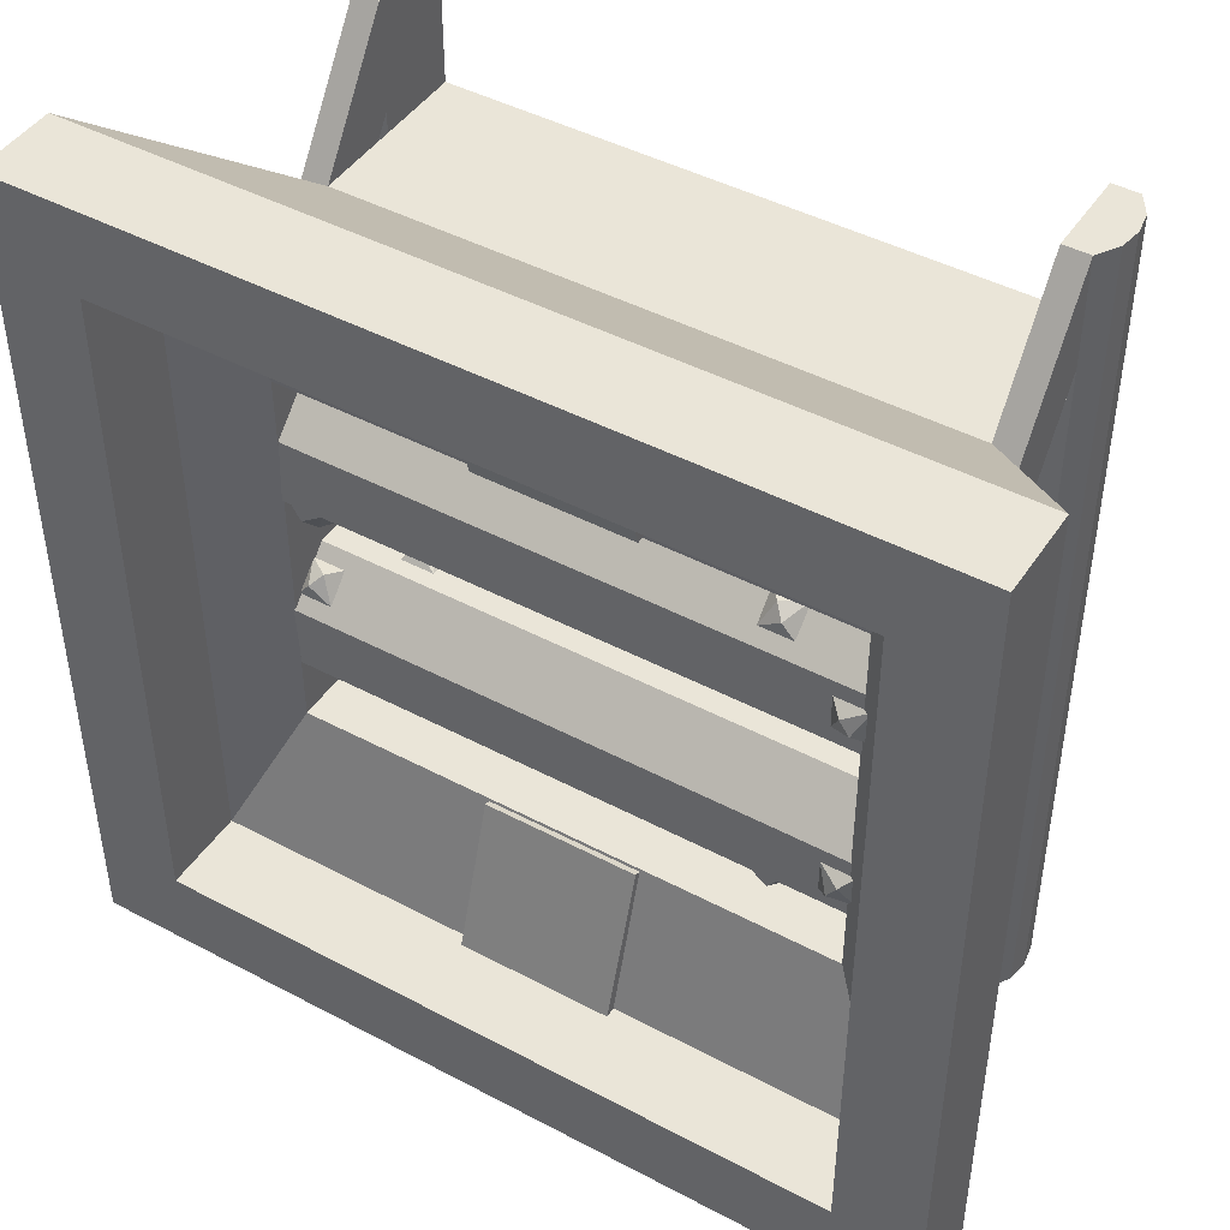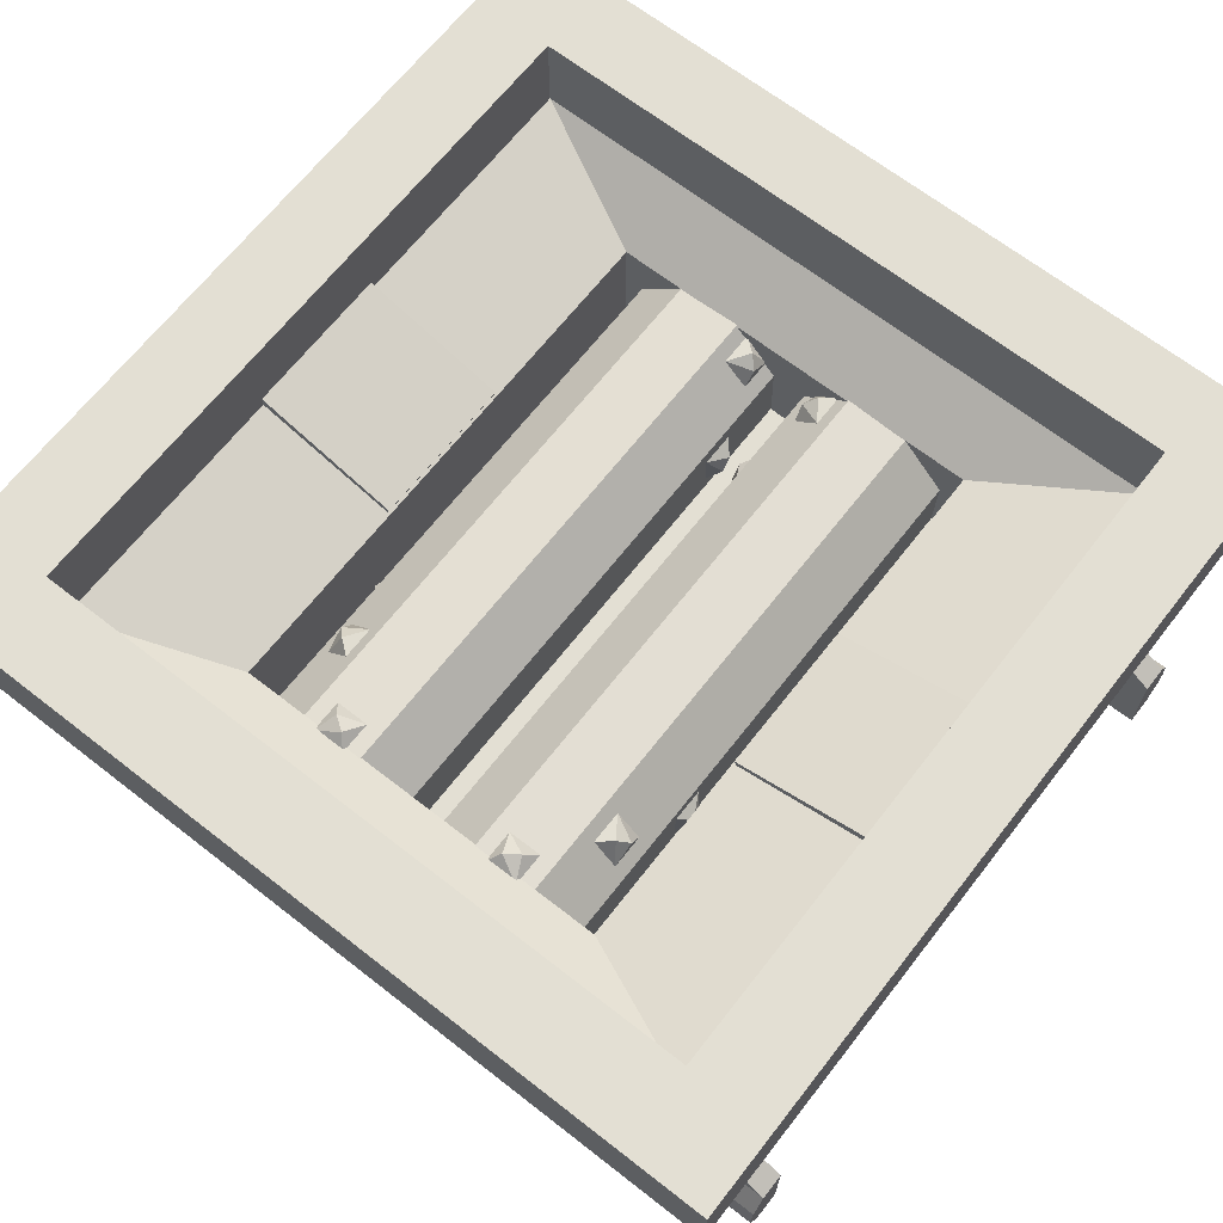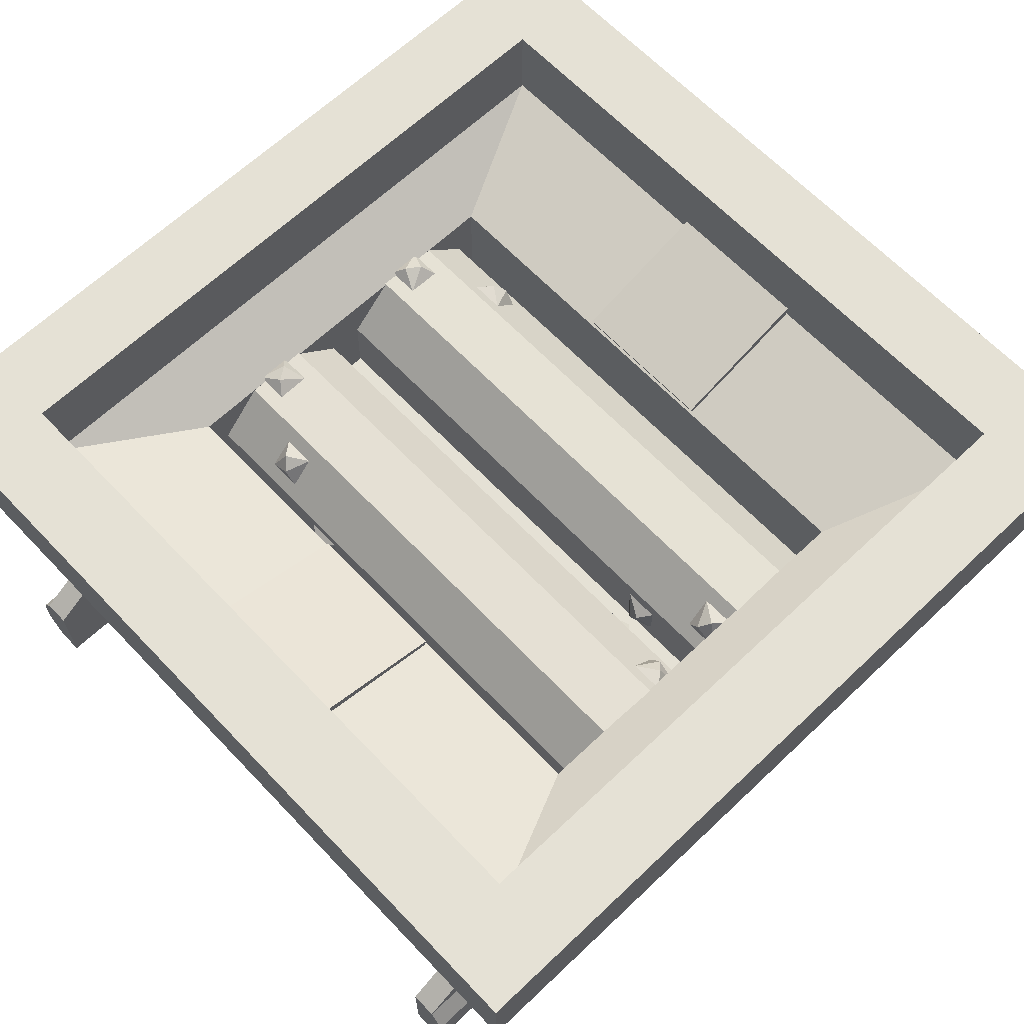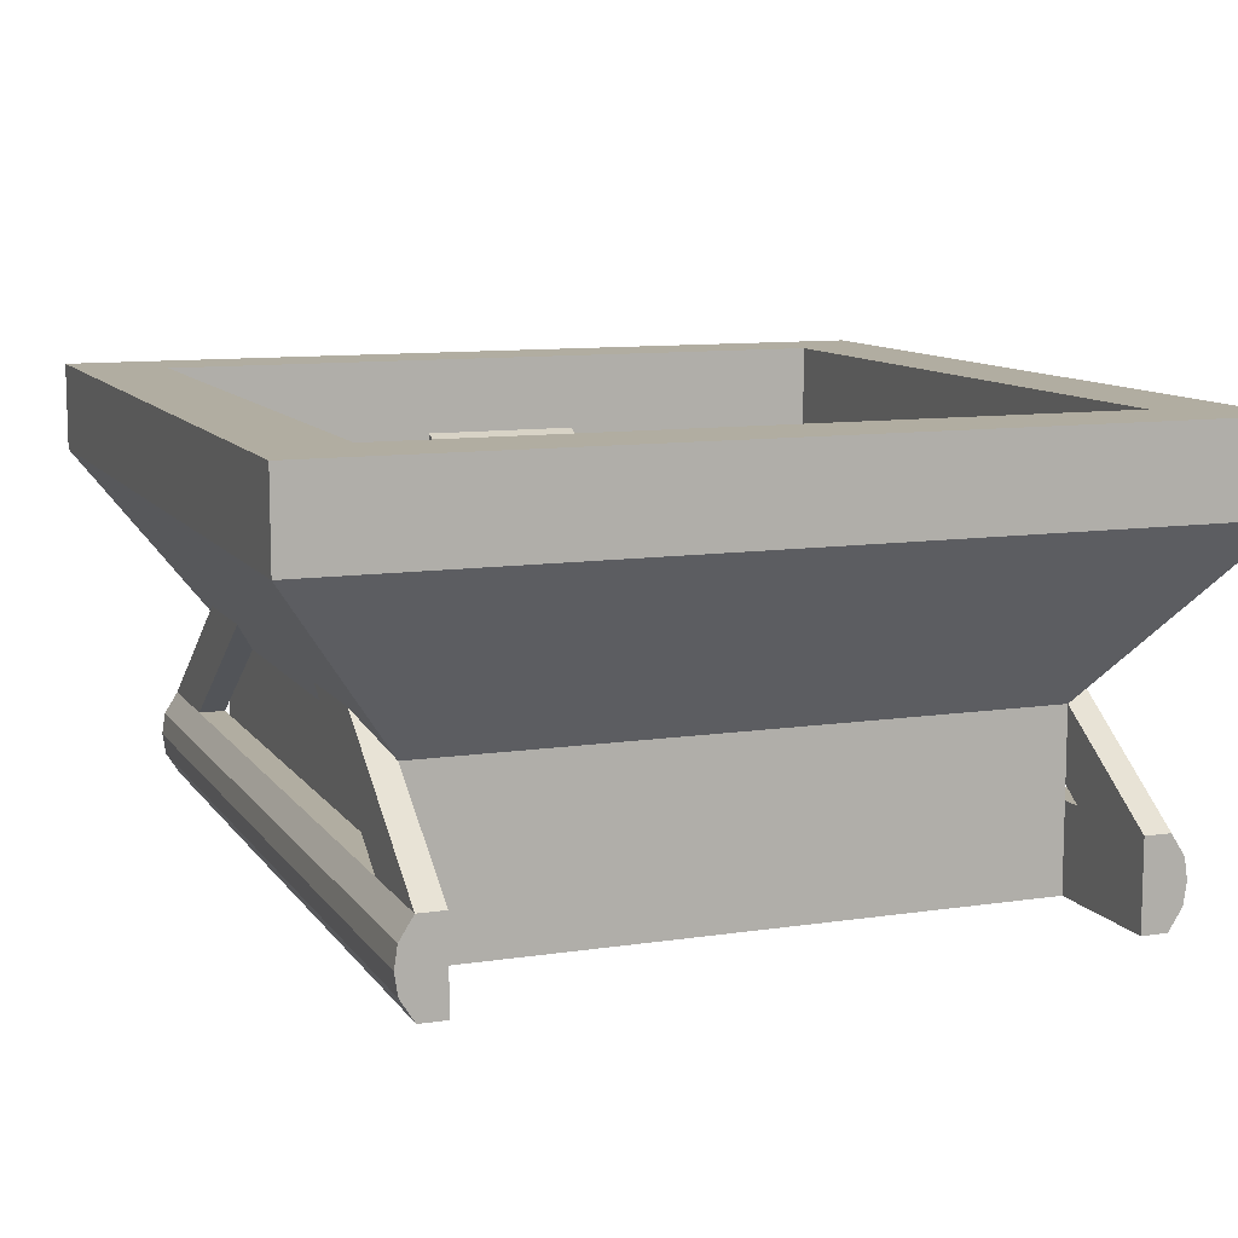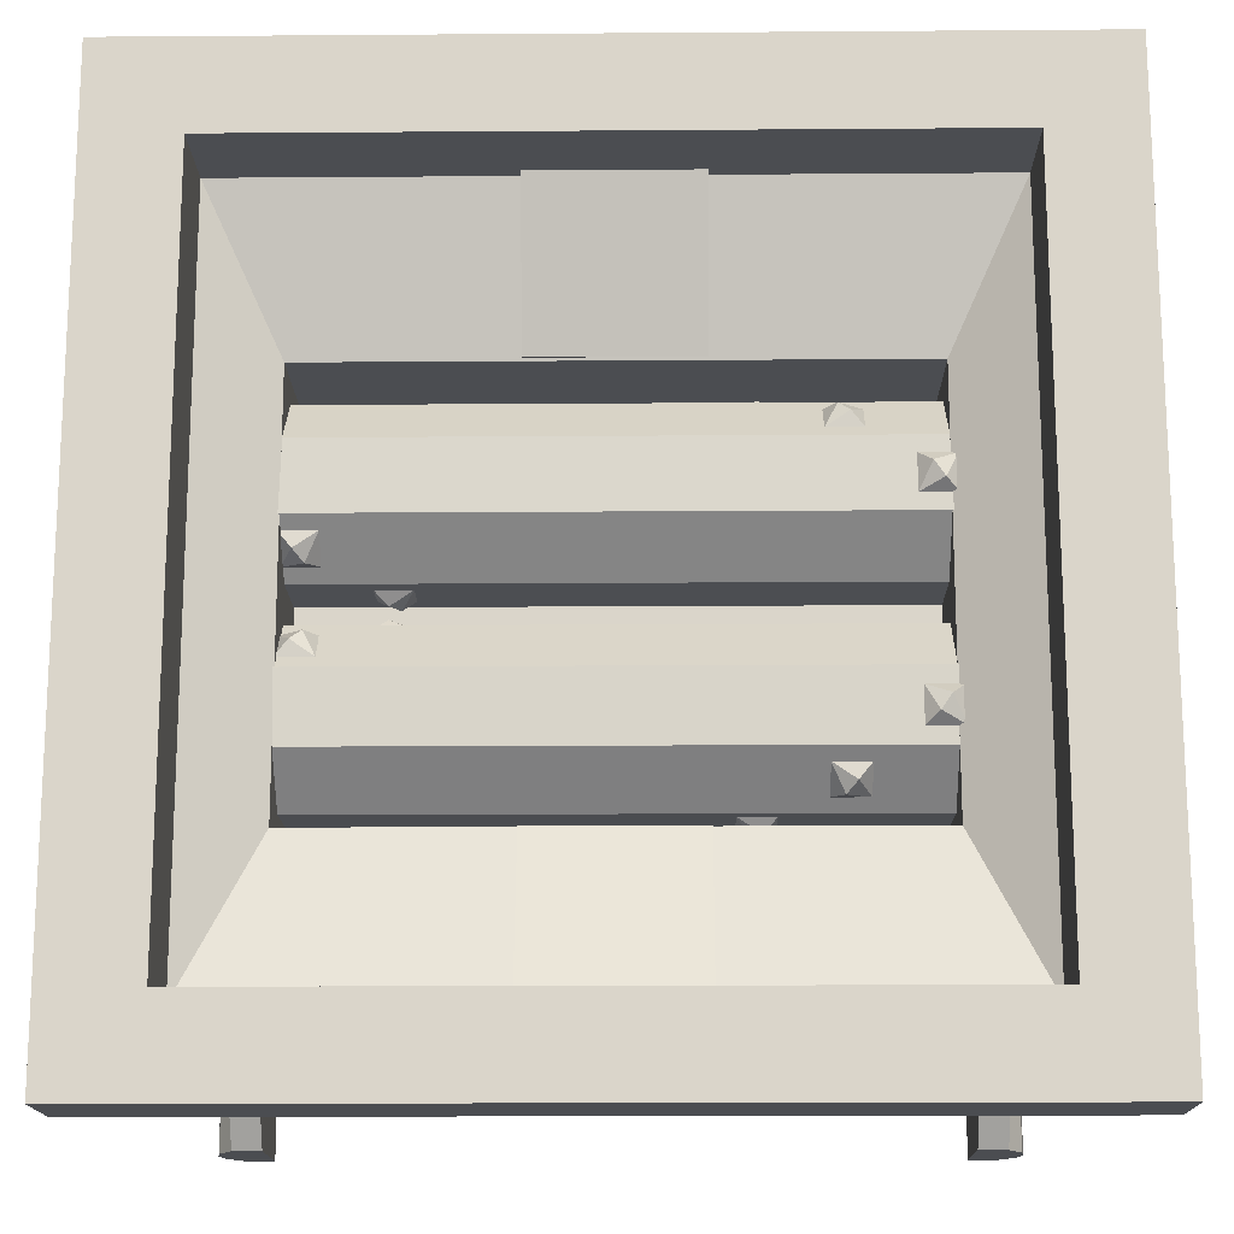
<metadata>
{"format":"obj","ext":"obj","renderer":"f3d","projection":"perspective","resolution":1024,"background":"white","views":[{"elev":45.1,"azim":-148.5,"up":"+Z"},{"elev":66.9,"azim":-52.0,"up":"+Y"},{"elev":64.9,"azim":46.4,"up":"+Y"},{"elev":10.3,"azim":159.1,"up":"+Y"},{"elev":-15.9,"azim":-179.1,"up":"+Z"}]}
</metadata>
<code>
o ProcessorMarker_Grinder_pmmdl_gri
v 0.59 0.3572 0.7298
v 0.41 0.3572 0.7298
v 0.41 0.4129 0.901
v 0.59 0.4129 0.901
v 0.41 0.3382 0.736
v 0.59 0.3382 0.736
v 0.41 0.3938 0.9072
v 0.59 0.3938 0.9072
v 0.59 0.3572 0.2702
v 0.41 0.3572 0.2702
v 0.41 0.4129 0.09898
v 0.59 0.4129 0.09898
v 0.41 0.3382 0.264
v 0.59 0.3382 0.264
v 0.41 0.3938 0.0928
v 0.59 0.3938 0.0928
f 1 2 3 4
f 4 8 6 1
f 3 7 8 4
f 2 5 7 3
f 1 6 5 2
f 9 12 11 10
f 12 9 14 16
f 11 12 16 15
f 10 11 15 13
f 9 10 13 14
o ProcessorChute_chutemdl
v 0.15 0 0.85
v 0.15 0 0.15
v 0.85 0 0.15
v 0.85 0 0.85
v 0 0.5 1
v 0 0.5 -0
v 1 0.5 -0
v 1 0.5 1
v 0 0.4 -0
v 0 0.4 1
v 1 0.4 -0
v 1 0.4 1
v 0.15 0.2 0.15
v 0.85 0.2 0.15
v 0.85 0.2 0.85
v 0.15 0.2 0.85
v 0.9 0.5 0.1
v 0.1 0.5 0.1
v 0.1 0.5 0.9
v 0.9 0.5 0.9
v 0.9 0.4 0.1
v 0.9 0.4 0.9
v 0.1 0.4 0.9
v 0.1 0.4 0.1
v 0.82 0.2192 0.729
v 0.82 0.3489 0.729
v 0.82 0.3489 0.271
v 0.18 0.3489 0.271
v 0.18 0.3489 0.729
v 0.82 0.2192 0.271
v 0.18 0.2192 0.729
v 0.18 0.2192 0.271
f 32 29 18 17
f 29 30 19 18
f 30 31 20 19
f 31 32 17 20
f 17 18 19 20
f 26 25 29 32
f 25 27 30 29
f 27 28 31 30
f 28 26 32 31
f 38 39 35 36
f 24 36 35 21
f 21 22 25 26
f 24 21 26 28
f 22 23 27 25
f 37 38 36 33
f 23 24 28 27
f 41 47 45 42
f 35 34 22 21
f 24 23 33 36
f 33 23 22 34
f 33 34 40 37
f 47 48 44 45
f 46 48 47 41
f 46 41 42 43
f 38 37 43 42
f 39 45 44 40
f 38 42 45 39
f 37 40 44 43
f 48 46 43 44
f 39 40 34 35
o Processor_Walzes
v 0.15 0.2967 0.5207
v 0.85 0.2967 0.5207
v 0.15 0.2202 0.5194
v 0.85 0.2202 0.5194
v 0.15 0.1651 0.5726
v 0.85 0.1651 0.5726
v 0.15 0.1638 0.6491
v 0.85 0.1638 0.6491
v 0.15 0.217 0.7042
v 0.85 0.217 0.7042
v 0.15 0.2935 0.7055
v 0.85 0.2935 0.7055
v 0.15 0.3485 0.6523
v 0.85 0.3485 0.6523
v 0.15 0.3499 0.5758
v 0.85 0.3499 0.5758
v 0.15 0.2967 0.4793
v 0.85 0.2967 0.4793
v 0.15 0.2202 0.4806
v 0.85 0.2202 0.4806
v 0.15 0.1651 0.4274
v 0.85 0.1651 0.4274
v 0.15 0.1638 0.3509
v 0.85 0.1638 0.3509
v 0.15 0.217 0.2958
v 0.85 0.217 0.2958
v 0.15 0.2935 0.2945
v 0.85 0.2935 0.2945
v 0.15 0.3485 0.3477
v 0.85 0.3485 0.3477
v 0.15 0.3499 0.4242
v 0.85 0.3499 0.4242
f 49 50 52 51
f 51 52 54 53
f 53 54 56 55
f 55 56 58 57
f 57 58 60 59
f 63 64 50 49
f 59 60 62 61
f 61 62 64 63
f 65 67 68 66
f 67 69 70 68
f 69 71 72 70
f 71 73 74 72
f 73 75 76 74
f 79 65 66 80
f 75 77 78 76
f 77 79 80 78
o BumpsGrinder
v 0.1977 0.3626 0.6224
v 0.1862 0.3626 0.6057
v 0.2118 0.3492 0.5942
v 0.2118 0.3492 0.634
v 0.172 0.3492 0.634
v 0.172 0.3492 0.5942
v 0.285 0.3245 0.6943
v 0.2735 0.3364 0.6824
v 0.2992 0.3351 0.6648
v 0.2992 0.3069 0.693
v 0.2594 0.3069 0.693
v 0.2594 0.3351 0.6648
v 0.3723 0.2468 0.7182
v 0.3608 0.2636 0.7182
v 0.3865 0.2751 0.7048
v 0.3865 0.2353 0.7048
v 0.3467 0.2353 0.7048
v 0.3467 0.2751 0.7048
v 0.4596 0.175 0.6802
v 0.4482 0.1868 0.692
v 0.4738 0.2044 0.6907
v 0.4738 0.1763 0.6626
v 0.434 0.1763 0.6626
v 0.434 0.2044 0.6907
v 0.547 0.1511 0.6025
v 0.5355 0.1511 0.6192
v 0.5611 0.1645 0.6307
v 0.5611 0.1645 0.5909
v 0.5213 0.1645 0.5909
v 0.5213 0.1645 0.6307
v 0.6343 0.1891 0.5306
v 0.6228 0.1773 0.5425
v 0.6484 0.1786 0.5601
v 0.6484 0.2067 0.5319
v 0.6086 0.2067 0.5319
v 0.6086 0.1786 0.5601
v 0.7216 0.2668 0.5067
v 0.7101 0.2501 0.5067
v 0.7358 0.2386 0.5201
v 0.7358 0.2783 0.5201
v 0.696 0.2783 0.5201
v 0.696 0.2386 0.5201
v 0.8089 0.3387 0.5447
v 0.7974 0.3268 0.5329
v 0.8231 0.3092 0.5342
v 0.8231 0.3374 0.5623
v 0.7833 0.3374 0.5623
v 0.7833 0.3092 0.5342
v 0.1977 0.3626 0.3776
v 0.1862 0.3626 0.3943
v 0.2118 0.3492 0.4058
v 0.2118 0.3492 0.366
v 0.172 0.3492 0.366
v 0.172 0.3492 0.4058
v 0.285 0.3245 0.3057
v 0.2735 0.3364 0.3176
v 0.2992 0.3351 0.3352
v 0.2992 0.3069 0.307
v 0.2594 0.3069 0.307
v 0.2594 0.3351 0.3352
v 0.3723 0.2468 0.2818
v 0.3608 0.2636 0.2818
v 0.3865 0.2751 0.2952
v 0.3865 0.2353 0.2952
v 0.3467 0.2353 0.2952
v 0.3467 0.2751 0.2952
v 0.4596 0.175 0.3198
v 0.4482 0.1868 0.308
v 0.4738 0.2044 0.3093
v 0.4738 0.1763 0.3374
v 0.434 0.1763 0.3374
v 0.434 0.2044 0.3093
v 0.547 0.1511 0.3975
v 0.5355 0.1511 0.3808
v 0.5611 0.1645 0.3693
v 0.5611 0.1645 0.4091
v 0.5213 0.1645 0.4091
v 0.5213 0.1645 0.3693
v 0.6343 0.1891 0.4694
v 0.6228 0.1773 0.4575
v 0.6484 0.1786 0.4399
v 0.6484 0.2067 0.4681
v 0.6086 0.2067 0.4681
v 0.6086 0.1786 0.4399
v 0.7216 0.2668 0.4933
v 0.7101 0.2501 0.4933
v 0.7358 0.2386 0.4799
v 0.7358 0.2783 0.4799
v 0.696 0.2783 0.4799
v 0.696 0.2386 0.4799
v 0.8089 0.3387 0.4553
v 0.7974 0.3268 0.4671
v 0.8231 0.3092 0.4658
v 0.8231 0.3374 0.4377
v 0.7833 0.3374 0.4377
v 0.7833 0.3092 0.4658
f 82 83 86
f 83 81 84
f 85 82 86
f 81 85 84
f 82 85 81
f 81 83 82
f 88 89 92
f 89 87 90
f 91 88 92
f 87 91 90
f 88 91 87
f 87 89 88
f 94 95 98
f 95 93 96
f 97 94 98
f 93 97 96
f 94 97 93
f 93 95 94
f 100 101 104
f 101 99 102
f 103 100 104
f 99 103 102
f 100 103 99
f 99 101 100
f 106 107 110
f 107 105 108
f 109 106 110
f 105 109 108
f 106 109 105
f 105 107 106
f 112 113 116
f 113 111 114
f 115 112 116
f 111 115 114
f 112 115 111
f 111 113 112
f 118 119 122
f 119 117 120
f 121 118 122
f 117 121 120
f 118 121 117
f 117 119 118
f 124 125 128
f 125 123 126
f 127 124 128
f 123 127 126
f 124 127 123
f 123 125 124
f 130 134 131
f 131 132 129
f 133 134 130
f 129 132 133
f 130 129 133
f 129 130 131
f 136 140 137
f 137 138 135
f 139 140 136
f 135 138 139
f 136 135 139
f 135 136 137
f 142 146 143
f 143 144 141
f 145 146 142
f 141 144 145
f 142 141 145
f 141 142 143
f 148 152 149
f 149 150 147
f 151 152 148
f 147 150 151
f 148 147 151
f 147 148 149
f 154 158 155
f 155 156 153
f 157 158 154
f 153 156 157
f 154 153 157
f 153 154 155
f 160 164 161
f 161 162 159
f 163 164 160
f 159 162 163
f 160 159 163
f 159 160 161
f 166 170 167
f 167 168 165
f 169 170 166
f 165 168 169
f 166 165 169
f 165 166 167
f 172 176 173
f 173 174 171
f 175 176 172
f 171 174 175
f 172 171 175
f 171 172 173
o Support_Alu_smdl_alu
v 0.15 0.1 1
v 0.1197 0.1 1
v 0.15 -0 1
v 0.1197 -0 1
v 0.1 0.05 1
v 0.1039 0.075 1
v 0.1039 0.025 1
v 0.15 0.1 0.875
v 0.1197 0.1 0.875
v 0.15 0.35 0.625
v 0.15 0.1 1
v 0.1197 0.1 1
v 0.1197 0.35 0.625
v 0.15 0.018 0.832
v 0.15 0.018 0.768
v 0.15 0.082 0.832
v 0.15 0.082 0.768
v 0.15 0.018 0.532
v 0.15 0.082 0.532
v 0.1197 0.05 1
v 0.85 0.1 1
v 0.8803 0.1 1
v 0.85 -0 1
v 0.8803 -0 1
v 0.9 0.05 1
v 0.8961 0.075 1
v 0.8961 0.025 1
v 0.85 0.1 1
v 0.8803 0.1 1
v 0.85 -0 1
v 0.8803 -0 1
v 0.9 0.05 1
v 0.8961 0.075 1
v 0.8961 0.025 1
v 0.85 0.1 0.875
v 0.8803 0.1 0.875
v 0.85 0.35 0.625
v 0.85 0.1 1
v 0.8803 0.1 1
v 0.8803 0.35 0.625
v 0.85 0.018 0.832
v 0.85 0.018 0.768
v 0.5 0.018 0.768
v 0.5 0.018 0.832
v 0.85 0.082 0.832
v 0.85 0.082 0.768
v 0.5 0.082 0.768
v 0.5 0.082 0.832
v 0.85 0.018 0.532
v 0.5 0.018 0.532
v 0.85 0.082 0.532
v 0.5 0.082 0.532
v 0.8803 0.05 1
v 0.15 0.1 1
v 0.1197 0.1 1
v 0.15 -0 1
v 0.1197 -0 1
v 0.1 0.05 1
v 0.1039 0.075 1
v 0.1039 0.025 1
v 0.15 0.1 0
v 0.15 0.1 0.5
v 0.1197 0.1 0.5
v 0.1197 0.1 0
v 0.15 -0 0
v 0.15 -0 0.5
v 0.1197 -0 0.5
v 0.1197 -0 0
v 0.1 0.05 0.5
v 0.1 0.05 0
v 0.1039 0.075 0.5
v 0.1039 0.075 0
v 0.1039 0.025 0.5
v 0.1039 0.025 0
v 0.15 0.35 0.5
v 0.15 0.1 0.125
v 0.1197 0.1 0.125
v 0.1197 0.35 0.5
v 0.15 0.35 0.375
v 0.15 0.1 0
v 0.1197 0.1 0
v 0.1197 0.35 0.375
v 0.15 0.018 0.168
v 0.15 0.018 0.232
v 0.15 0.082 0.168
v 0.15 0.082 0.232
v 0.15 0.018 0.468
v 0.15 0.018 0.5
v 0.15 0.082 0.468
v 0.15 0.082 0.5
v 0.1197 0.05 0
v 0.85 0.1 0
v 0.8803 0.1 0
v 0.85 -0 0
v 0.8803 -0 0
v 0.9 0.05 0
v 0.8961 0.075 0
v 0.8961 0.025 0
v 0.85 0.1 0
v 0.85 0.1 0.5
v 0.8803 0.1 0.5
v 0.8803 0.1 0
v 0.85 -0 0
v 0.85 -0 0.5
v 0.8803 -0 0.5
v 0.8803 -0 0
v 0.9 0.05 0.5
v 0.9 0.05 0
v 0.8961 0.075 0.5
v 0.8961 0.075 0
v 0.8961 0.025 0.5
v 0.8961 0.025 0
v 0.85 0.35 0.5
v 0.85 0.1 0.125
v 0.8803 0.1 0.125
v 0.8803 0.35 0.5
v 0.85 0.35 0.375
v 0.85 0.1 0
v 0.8803 0.1 0
v 0.8803 0.35 0.375
v 0.85 0.018 0.168
v 0.85 0.018 0.232
v 0.5 0.018 0.232
v 0.5 0.018 0.168
v 0.85 0.082 0.168
v 0.85 0.082 0.232
v 0.5 0.082 0.232
v 0.5 0.082 0.168
v 0.85 0.018 0.468
v 0.85 0.018 0.5
v 0.5 0.018 0.5
v 0.5 0.018 0.468
v 0.85 0.082 0.468
v 0.85 0.082 0.5
v 0.5 0.082 0.5
v 0.5 0.082 0.468
v 0.8803 0.05 0
v 0.15 0.1 0
v 0.1197 0.1 0
v 0.15 -0 0
v 0.1197 -0 0
v 0.1 0.05 0
v 0.1039 0.075 0
v 0.1039 0.025 0
f 247 182 178 239
f 179 242 238 177
f 177 238 239 178
f 180 243 242 179
f 249 183 181 245
f 245 181 182 247
f 243 180 183 249
f 186 187 184 251
f 251 184 185 254
f 189 188 187 186
f 188 189 254 185
f 224 192 190 220
f 193 223 219 191
f 190 191 219 220
f 224 223 193 192
f 228 195 194 226
f 194 264 307 226
f 228 311 266 195
f 178 196 177
f 178 182 181 196
f 180 196 181 183
f 179 196 180
f 179 177 196
f 285 277 205 209
f 206 204 276 280
f 204 205 277 276
f 207 206 280 281
f 287 283 208 210
f 283 285 209 208
f 281 287 210 207
f 213 289 211 214
f 289 292 212 211
f 216 213 214 215
f 215 212 292 216
f 224 220 217 221
f 222 218 219 223
f 217 220 219 218
f 224 221 222 223
f 228 226 225 227
f 225 226 307 306
f 228 227 310 311
f 205 204 229
f 205 229 208 209
f 207 210 208 229
f 206 207 229
f 206 229 204
f 247 239 240 248
f 241 237 238 242
f 237 240 239 238
f 244 241 242 243
f 249 245 246 250
f 245 247 248 246
f 243 249 250 244
f 255 251 252 256
f 251 254 253 252
f 258 255 256 257
f 257 253 254 258
f 304 300 259 261
f 262 260 299 303
f 259 300 299 260
f 304 261 262 303
f 312 308 263 265
f 263 308 307 264
f 312 265 266 311
f 240 237 267
f 240 267 246 248
f 244 250 246 267
f 241 244 267
f 241 267 237
f 285 286 278 277
f 279 280 276 275
f 275 276 277 278
f 282 281 280 279
f 287 288 284 283
f 283 284 286 285
f 281 282 288 287
f 293 294 290 289
f 289 290 291 292
f 296 295 294 293
f 295 296 292 291
f 304 301 297 300
f 302 303 299 298
f 297 298 299 300
f 304 303 302 301
f 312 309 305 308
f 305 306 307 308
f 312 311 310 309
f 278 313 275
f 278 286 284 313
f 282 313 284 288
f 279 313 282
f 279 275 313

</code>
